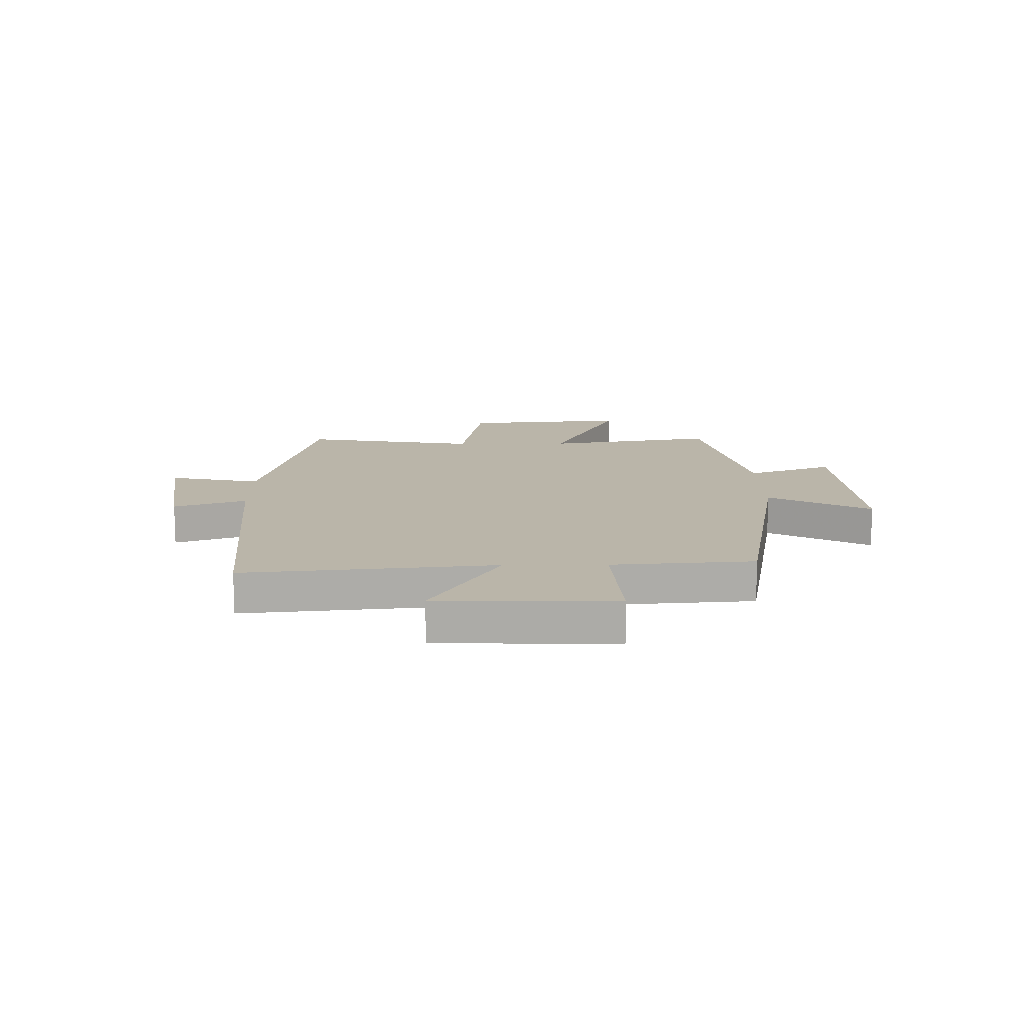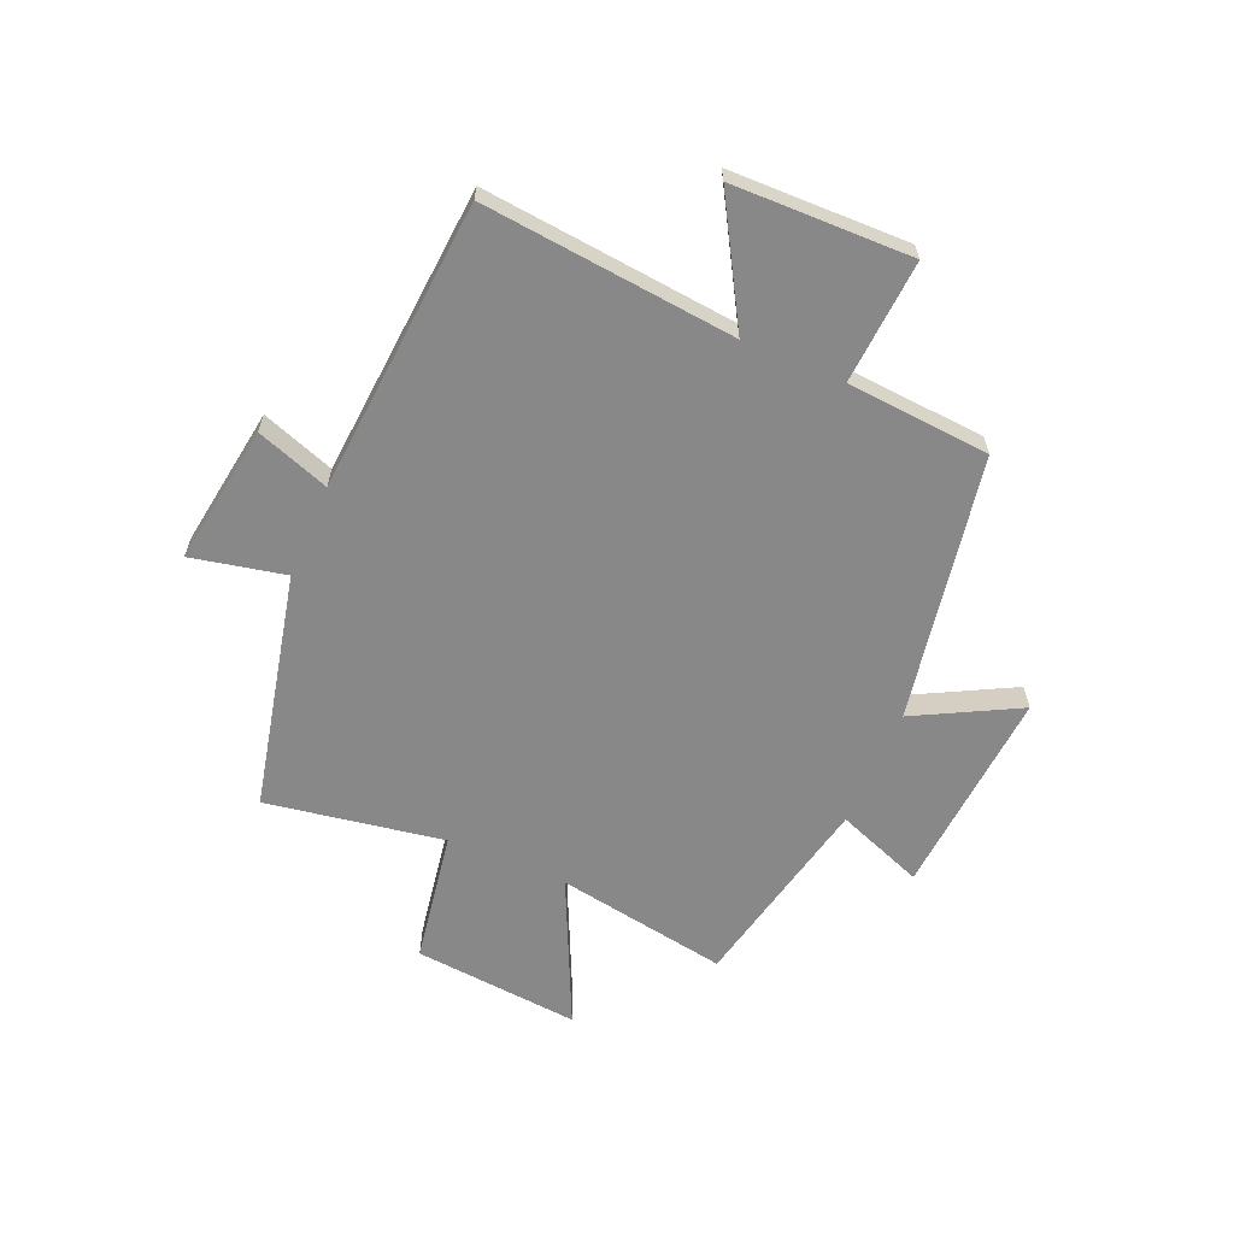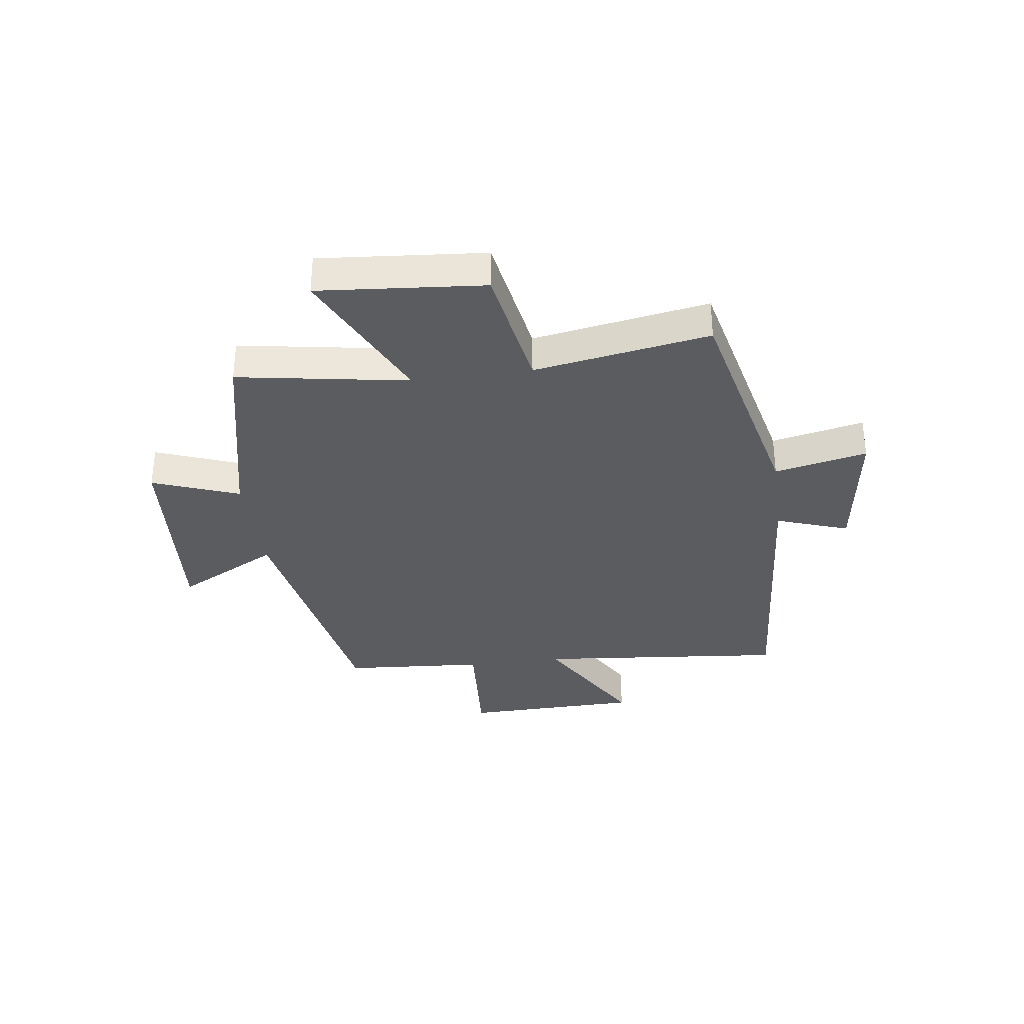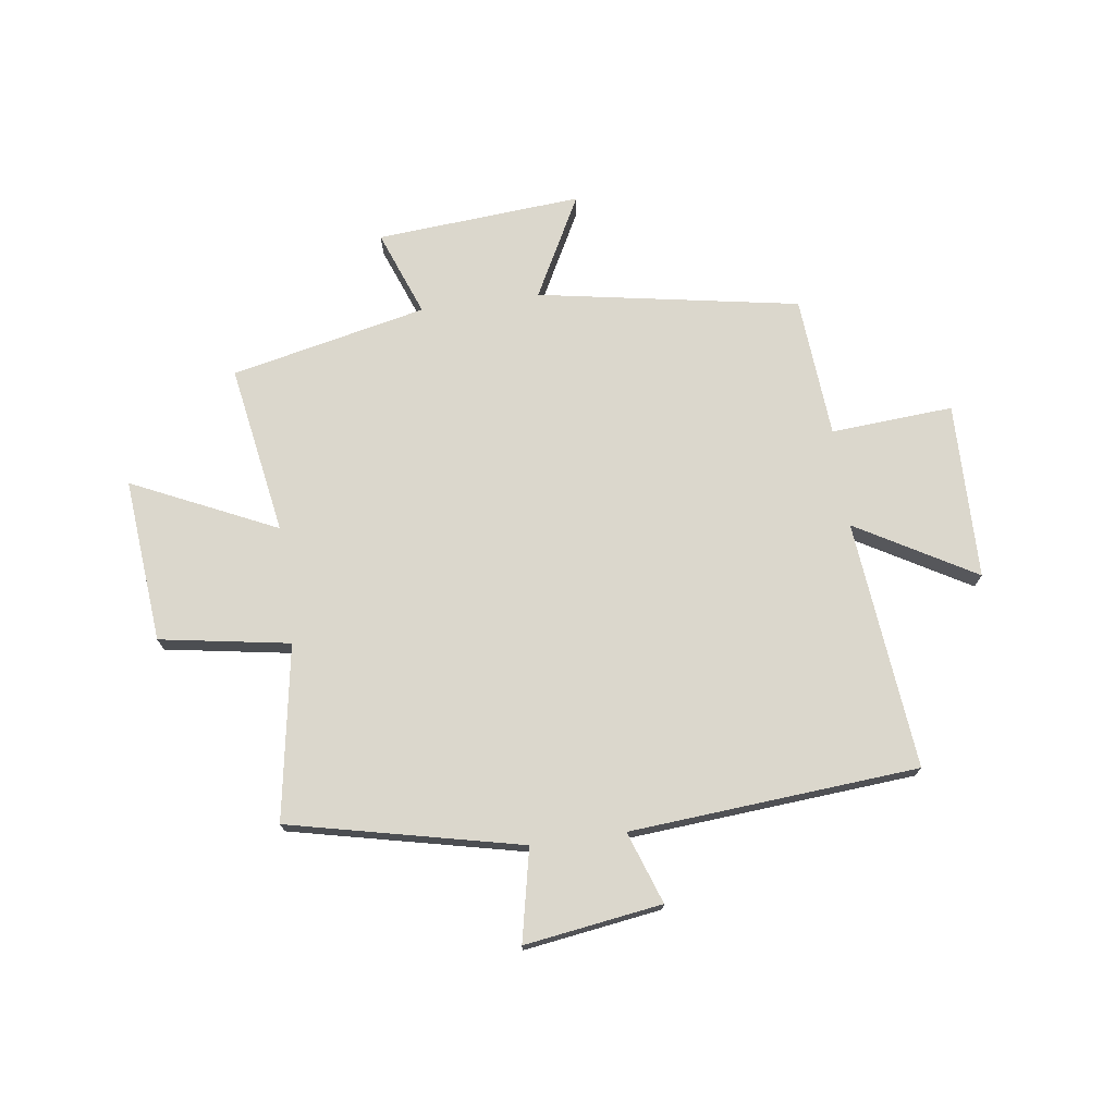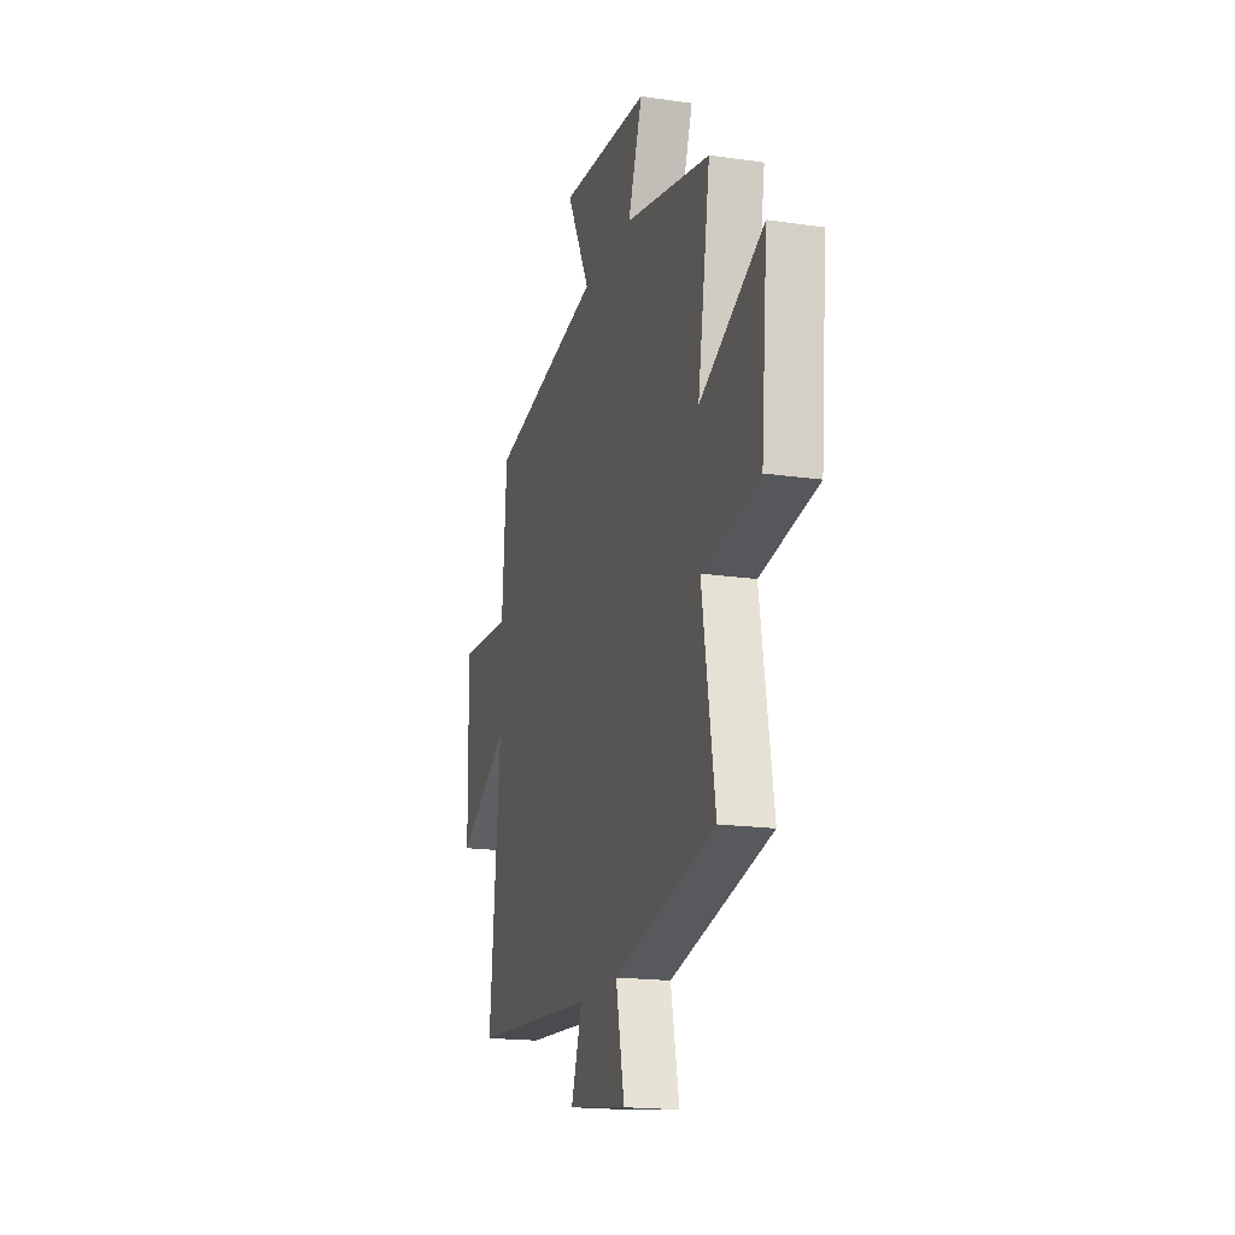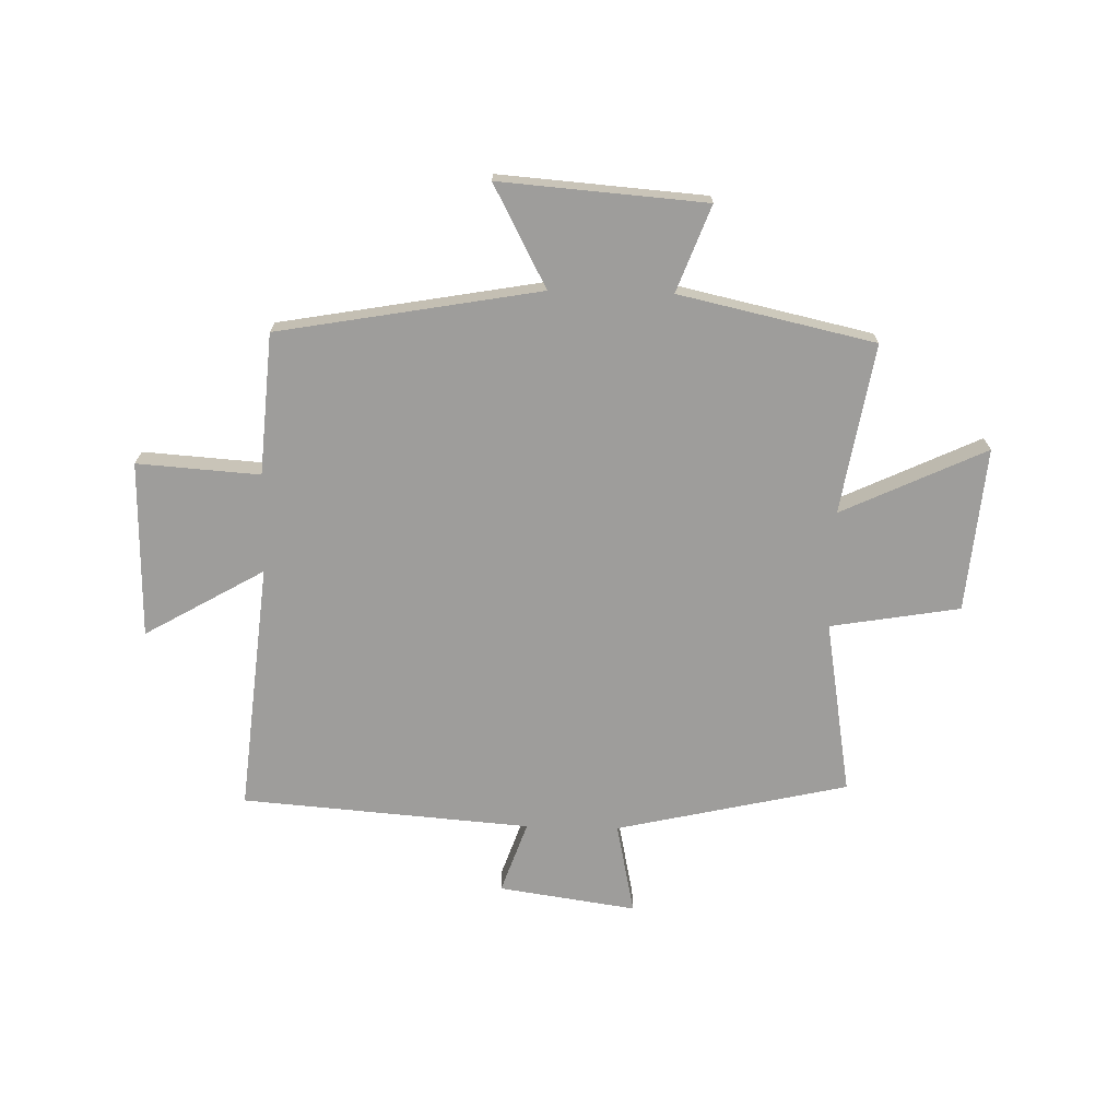
<metadata>
{"format":"obj","ext":"obj","renderer":"f3d","projection":"perspective","resolution":1024,"background":"white","views":[{"elev":13.7,"azim":-90.7,"up":"+Y"},{"elev":-62.8,"azim":-113.2,"up":"+Y"},{"elev":-33.9,"azim":97.8,"up":"+Y"},{"elev":73.1,"azim":172.1,"up":"+Y"},{"elev":-18.2,"azim":74.3,"up":"+Z"},{"elev":-70.4,"azim":-1.4,"up":"+Y"}]}
</metadata>
<code>
v -0.481 0.07 0.417
v -0.013 0.07 0.5
v -0.109 0.07 0.682
v 0.259 0.07 0.654
v 0.201 0.07 0.5
v 0.551 0.07 0.423
v 0.5 0.07 0.119
v 0.758 0.07 0.24
v 0.732 0.07 -0.054
v 0.5 0.07 -0.093
v 0.553 0.07 -0.406
v 0.138 0.07 -0.5
v 0.173 0.07 -0.665
v -0.073 0.07 -0.629
v -0.028 0.07 -0.5
v -0.544 0.07 -0.46
v -0.5 0.07 -0.014
v -0.713 0.07 -0.137
v -0.719 0.07 0.179
v -0.5 0.07 0.164
v -0.481 0 0.417
v -0.013 0 0.5
v -0.109 0 0.682
v 0.259 0 0.654
v 0.201 0 0.5
v 0.551 0 0.423
v 0.5 0 0.119
v 0.758 0 0.24
v 0.732 0 -0.054
v 0.5 0 -0.093
v 0.553 0 -0.406
v 0.138 0 -0.5
v 0.173 0 -0.665
v -0.073 0 -0.629
v -0.028 0 -0.5
v -0.544 0 -0.46
v -0.5 0 -0.014
v -0.713 0 -0.137
v -0.719 0 0.179
v -0.5 0 0.164
f 17 18 19 20
f 17 20 1 2
f 15 16 17 2
f 12 13 14 15
f 12 15 2
f 11 12 2
f 10 11 2
f 7 8 9 10
f 7 10 2 3
f 5 6 7
f 5 7 3
f 3 4 5
f 40 39 38 37
f 22 21 40 37
f 22 37 36 35
f 35 34 33 32
f 22 35 32
f 22 32 31
f 22 31 30
f 30 29 28 27
f 23 22 30 27
f 27 26 25
f 23 27 25
f 25 24 23
f 1 21 22 2
f 2 22 23 3
f 3 23 24 4
f 4 24 25 5
f 5 25 26 6
f 6 26 27 7
f 7 27 28 8
f 8 28 29 9
f 9 29 30 10
f 10 30 31 11
f 11 31 32 12
f 12 32 33 13
f 13 33 34 14
f 14 34 35 15
f 15 35 36 16
f 16 36 37 17
f 17 37 38 18
f 18 38 39 19
f 19 39 40 20
f 20 40 21 1

</code>
